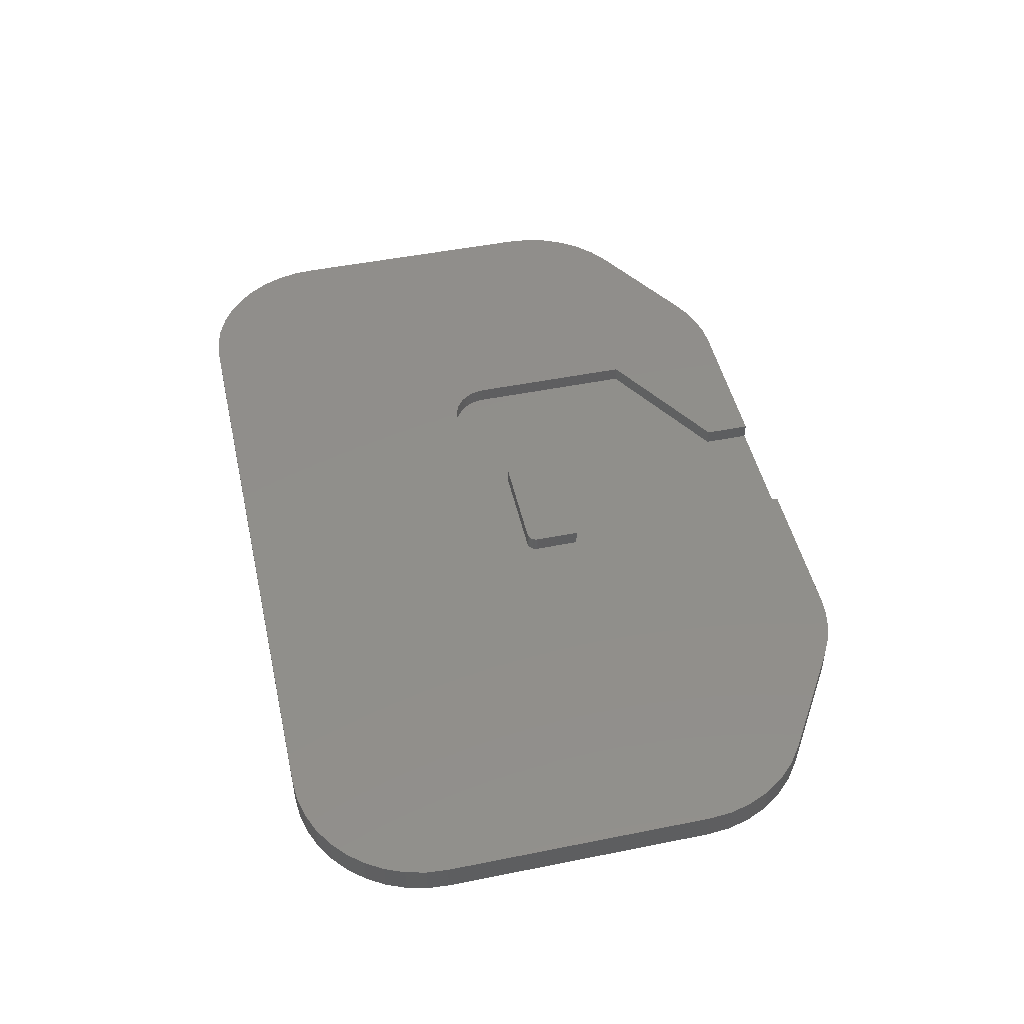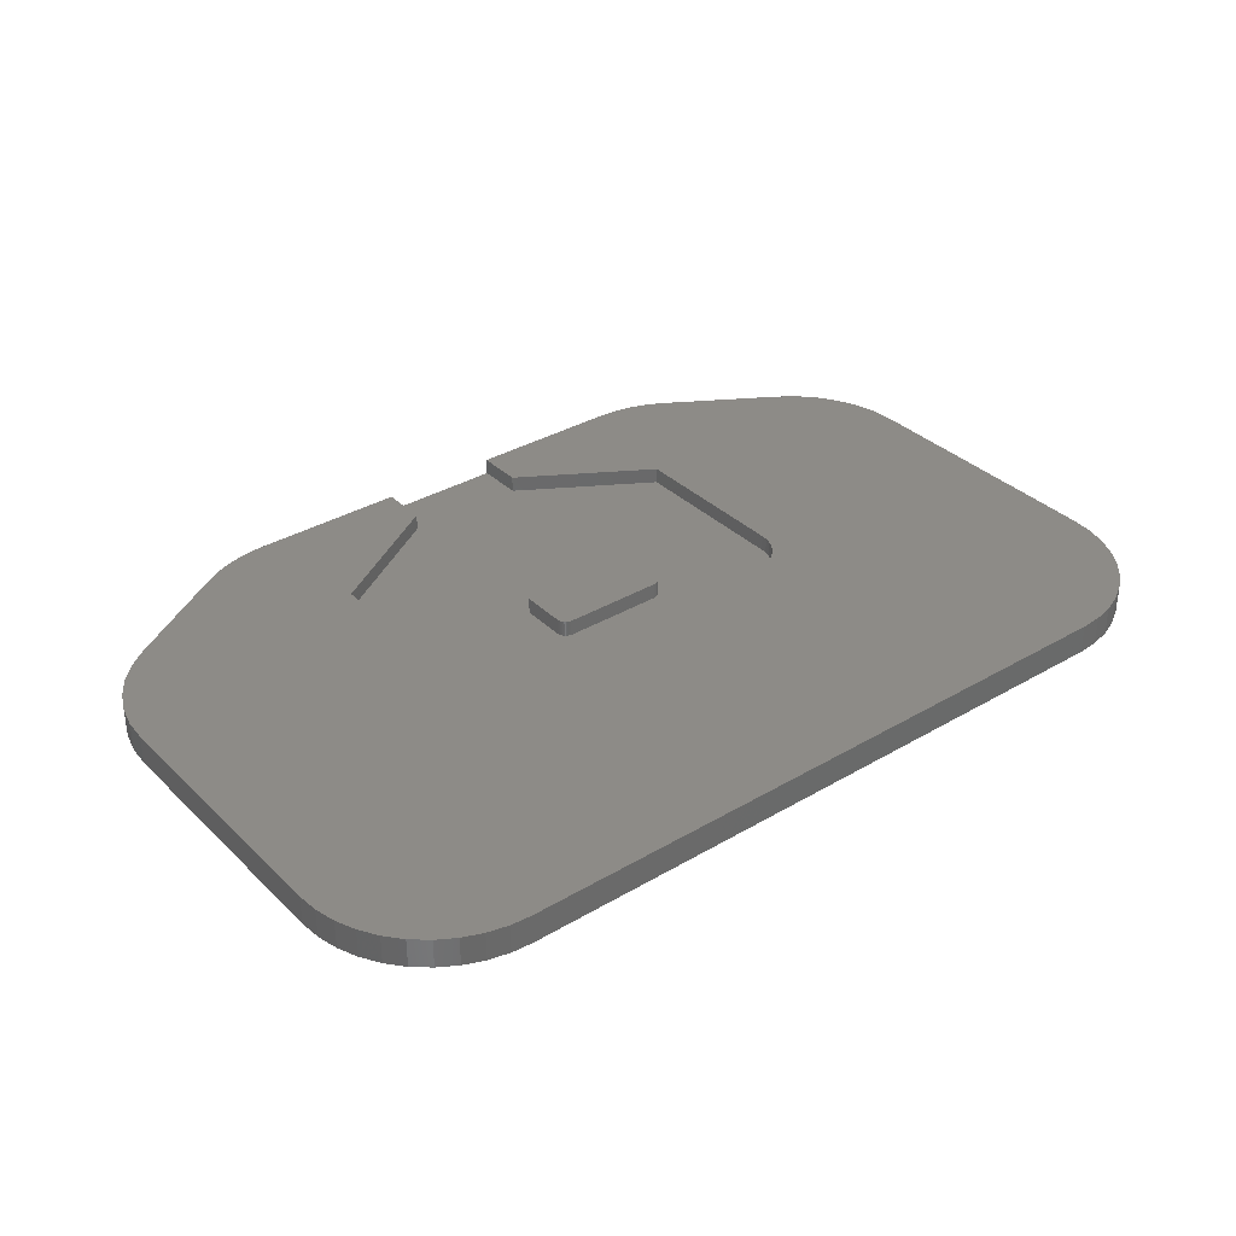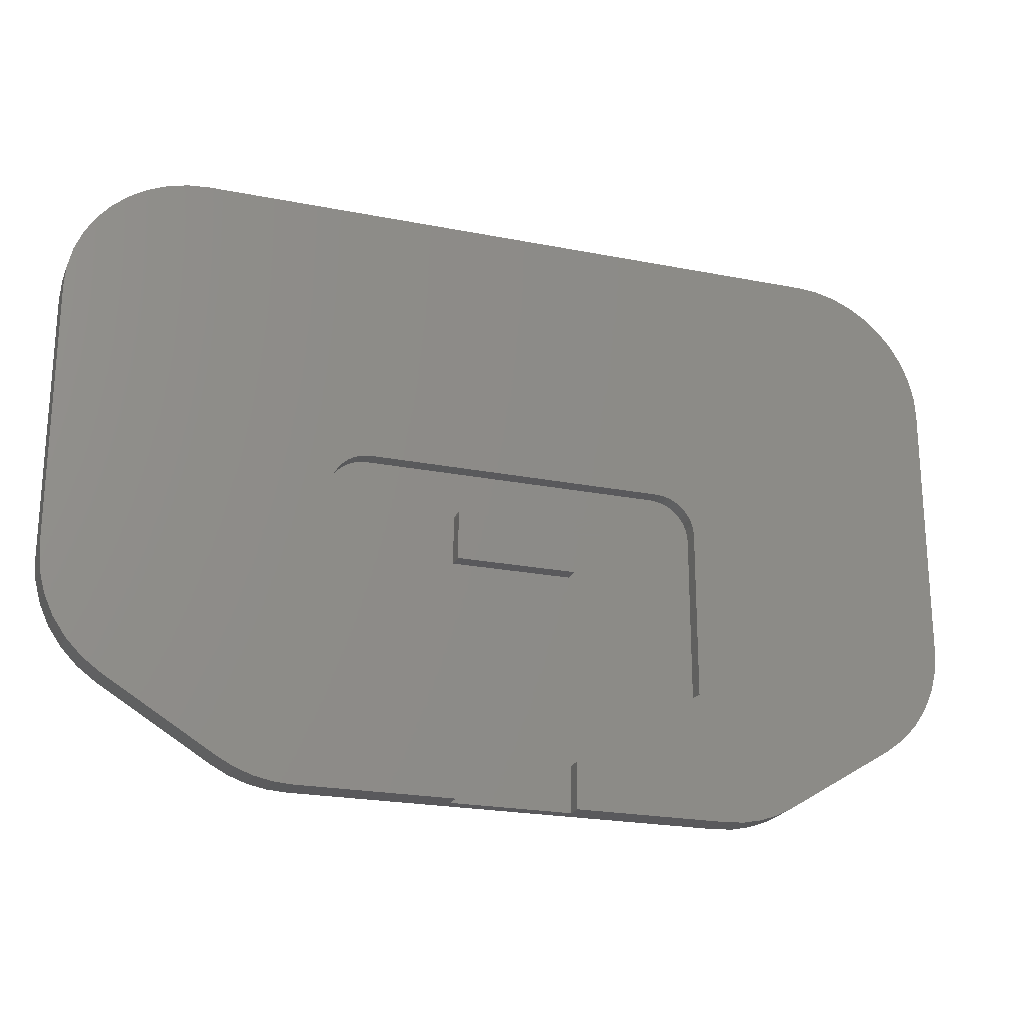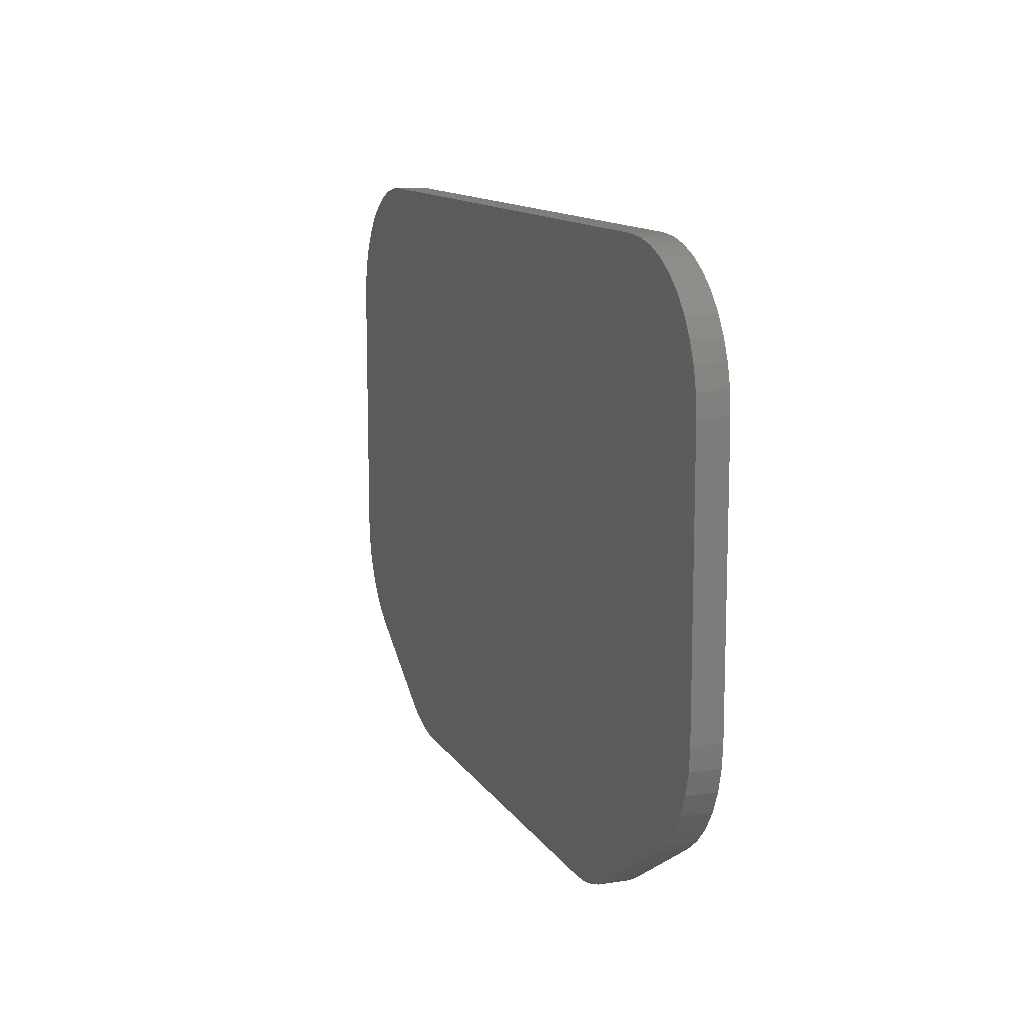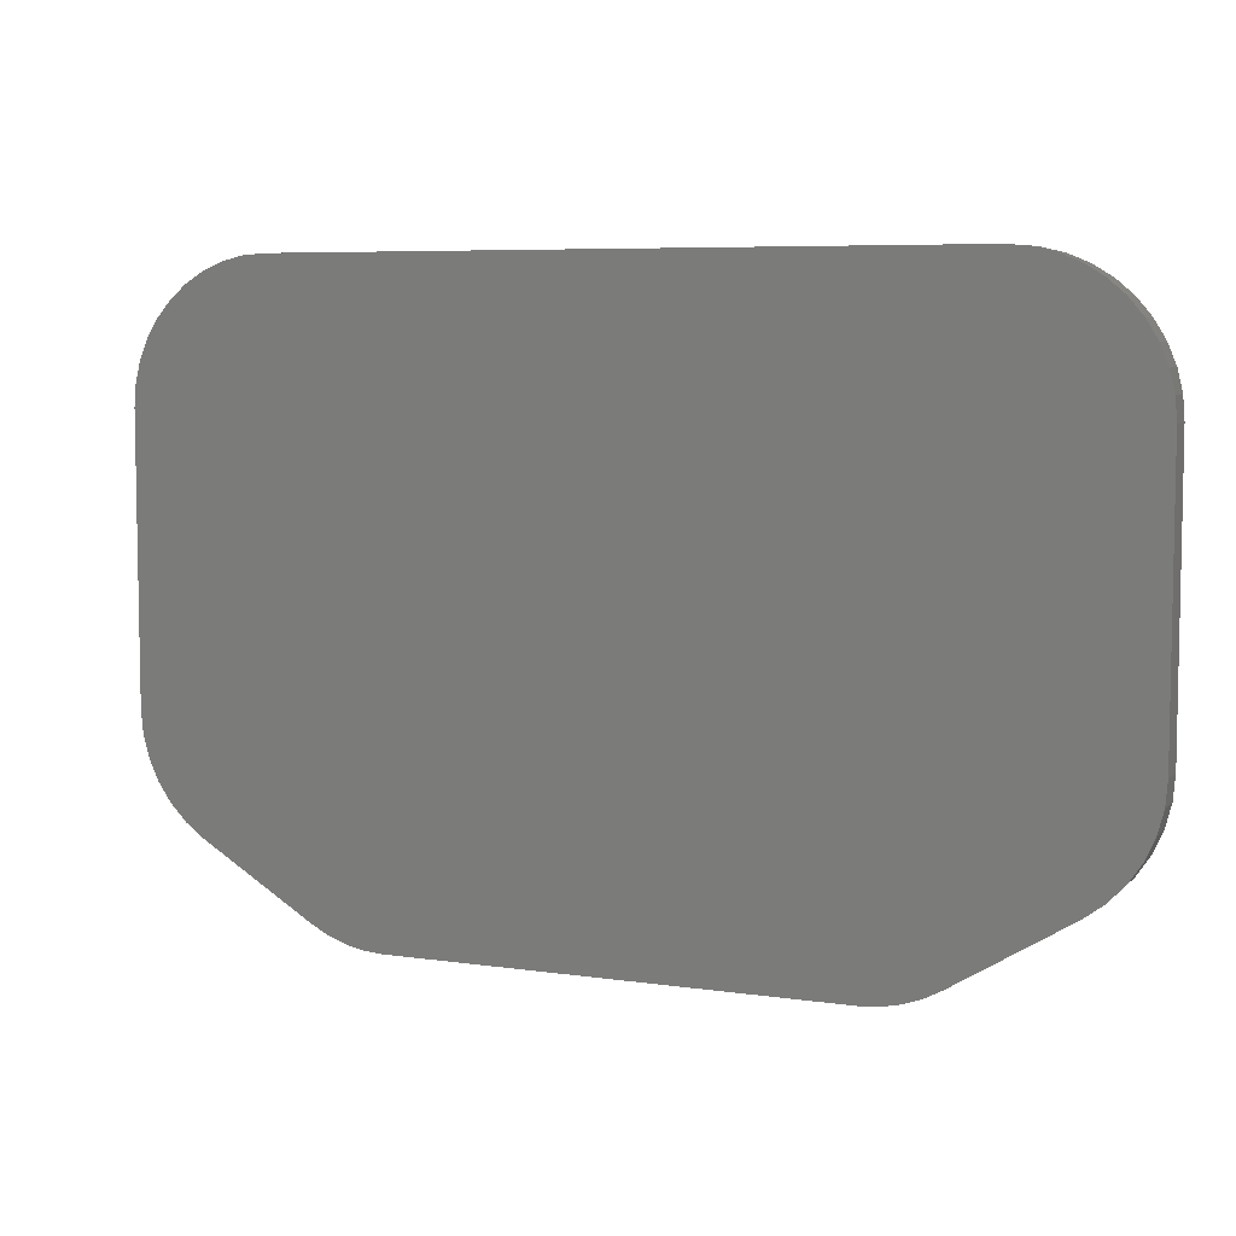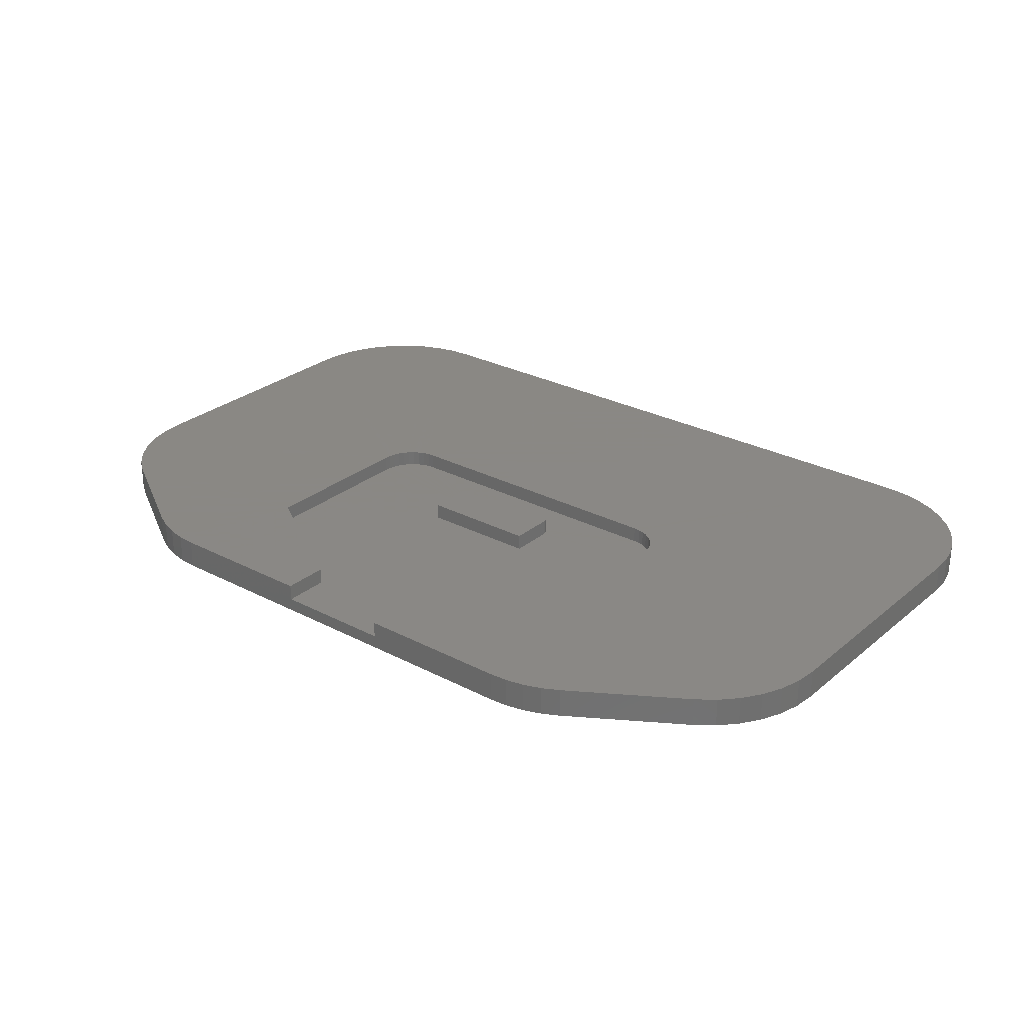
<metadata>
{"format":"stl","ext":"stl","renderer":"f3d","projection":"perspective","resolution":1024,"background":"white","views":[{"elev":48.1,"azim":-102.7,"up":"+Z"},{"elev":34.6,"azim":141.7,"up":"+Z"},{"elev":-22.4,"azim":-18.9,"up":"+Y"},{"elev":12.1,"azim":-110.1,"up":"+Y"},{"elev":6.5,"azim":-156.7,"up":"+Y"},{"elev":27.7,"azim":38.7,"up":"+Z"}]}
</metadata>
<code>
# stl→obj: 196 verts, 388 faces
v 59.4 3196 1
v 51.91 3196 1
v 59.4 3196 2.2
v 51.91 3196 2.2
v 60.15 3195 2.2
v 60.15 3195 1
v 60.14 3195 1
v 60.14 3195 2.2
v 60.11 3196 1
v 60.11 3196 2.2
v 60.07 3196 1
v 60.07 3196 2.2
v 60 3196 1
v 60 3196 2.2
v 59.93 3196 1
v 59.93 3196 2.2
v 59.84 3196 1
v 59.84 3196 2.2
v 59.74 3196 1
v 59.74 3196 2.2
v 59.63 3196 1
v 59.63 3196 2.2
v 59.52 3196 1
v 59.52 3196 2.2
v 60.15 3192 1
v 60.15 3192 2.2
v 51.16 3192 1
v 51.16 3192 2.2
v 51.16 3195 1
v 51.16 3195 2.2
v 51.79 3196 1
v 51.79 3196 2.2
v 51.68 3196 1
v 51.68 3196 2.2
v 51.57 3196 1
v 51.57 3196 2.2
v 51.47 3196 1
v 51.47 3196 2.2
v 51.38 3196 1
v 51.38 3196 2.2
v 51.3 3196 1
v 51.3 3196 2.2
v 51.24 3196 1
v 51.24 3196 2.2
v 51.2 3196 1
v 51.2 3196 2.2
v 51.17 3195 1
v 51.17 3195 2.2
v 51.16 3178 2.2
v 51.16 3174 2.2
v 51.16 3178 1
v 51.16 3174 1
v 41.45 3184 1
v 41.45 3184 2.2
v 41.45 3196 1
v 41.45 3196 2.2
v 41.49 3197 1
v 41.49 3197 2.2
v 41.6 3197 1
v 41.6 3197 2.2
v 41.78 3197 1
v 41.78 3197 2.2
v 42.03 3198 1
v 42.03 3198 2.2
v 42.33 3198 1
v 42.33 3198 2.2
v 42.69 3198 1
v 42.69 3198 2.2
v 43.09 3199 1
v 43.09 3199 2.2
v 43.53 3199 1
v 43.53 3199 2.2
v 43.99 3199 1
v 43.99 3199 2.2
v 44.45 3199 1
v 44.45 3199 2.2
v 66.85 3199 1
v 66.85 3199 2.2
v 67.32 3199 1
v 67.32 3199 2.2
v 67.78 3199 1
v 67.78 3199 2.2
v 68.22 3199 1
v 68.22 3199 2.2
v 68.62 3198 1
v 68.62 3198 2.2
v 68.98 3198 1
v 68.98 3198 2.2
v 69.28 3198 1
v 69.28 3198 2.2
v 69.53 3197 1
v 69.53 3197 2.2
v 69.71 3197 1
v 69.71 3197 2.2
v 69.82 3197 1
v 69.82 3197 2.2
v 69.85 3196 1
v 69.85 3196 2.2
v 69.85 3184 1
v 69.85 3184 2.2
v 60.15 3178 1
v 60.15 3178 2.2
v 60.15 3174 1
v 60.15 3174 2.2
v 39.61 3174 2.2
v 39.61 3174 0
v 71.7 3174 0
v 71.7 3174 2.2
v 36.89 3174 2.2
v 35.59 3175 2.2
v 34.37 3176 2.2
v 38.24 3174 2.2
v 21.45 3209 2.2
v 21.45 3189 2.2
v 25.58 3217 2.2
v 24.38 3216 2.2
v 73.07 3174 2.2
v 74.42 3174 2.2
v 75.72 3175 2.2
v 21.58 3211 2.2
v 21.6 3187 2.2
v 22.03 3186 2.2
v 22.72 3184 2.2
v 23.36 3215 2.2
v 22.54 3214 2.2
v 21.94 3212 2.2
v 31.45 3219 2.2
v 29.89 3219 2.2
v 28.36 3219 2.2
v 26.91 3218 2.2
v 23.67 3183 2.2
v 24.85 3182 2.2
v 26.21 3181 2.2
v 87.94 3215 2.2
v 86.93 3216 2.2
v 89.85 3209 2.2
v 89.73 3211 2.2
v 79.85 3219 2.2
v 89.37 3212 2.2
v 88.76 3214 2.2
v 87.63 3183 2.2
v 88.58 3184 2.2
v 89.28 3186 2.2
v 85.73 3217 2.2
v 84.39 3218 2.2
v 89.85 3189 2.2
v 89.71 3187 2.2
v 81.42 3219 2.2
v 82.94 3219 2.2
v 76.94 3176 2.2
v 85.1 3181 2.2
v 86.46 3182 2.2
v 38.24 3174 0
v 36.89 3174 0
v 35.59 3175 0
v 34.37 3176 0
v 26.21 3181 0
v 24.85 3182 0
v 23.67 3183 0
v 22.72 3184 0
v 22.03 3186 0
v 21.6 3187 0
v 21.45 3189 0
v 21.45 3209 0
v 21.58 3211 0
v 21.94 3212 0
v 22.54 3214 0
v 23.36 3215 0
v 24.38 3216 0
v 25.58 3217 0
v 26.91 3218 0
v 28.36 3219 0
v 29.89 3219 0
v 31.45 3219 0
v 79.85 3219 0
v 81.42 3219 0
v 82.94 3219 0
v 84.39 3218 0
v 85.73 3217 0
v 86.93 3216 0
v 87.94 3215 0
v 88.76 3214 0
v 89.37 3212 0
v 89.73 3211 0
v 89.85 3209 0
v 89.85 3189 0
v 89.71 3187 0
v 89.28 3186 0
v 88.58 3184 0
v 87.63 3183 0
v 86.46 3182 0
v 85.1 3181 0
v 76.94 3176 0
v 75.72 3175 0
v 74.42 3174 0
v 73.07 3174 0
f 1 2 3
f 3 2 4
f 5 6 7
f 5 7 8
f 8 7 9
f 8 9 10
f 10 9 11
f 10 11 12
f 12 11 13
f 12 13 14
f 14 13 15
f 14 15 16
f 16 15 17
f 16 17 18
f 18 17 19
f 18 19 20
f 20 19 21
f 20 21 22
f 22 21 23
f 22 23 24
f 24 23 1
f 24 1 3
f 25 6 26
f 26 6 5
f 27 25 28
f 28 25 26
f 29 27 30
f 30 27 28
f 4 2 31
f 4 31 32
f 32 31 33
f 32 33 34
f 34 33 35
f 34 35 36
f 36 35 37
f 36 37 38
f 38 37 39
f 38 39 40
f 40 39 41
f 40 41 42
f 42 41 43
f 42 43 44
f 44 43 45
f 44 45 46
f 46 45 47
f 46 47 48
f 48 47 29
f 48 29 30
f 49 50 51
f 51 50 52
f 53 54 51
f 51 54 49
f 55 56 53
f 53 56 54
f 56 55 57
f 56 57 58
f 58 57 59
f 58 59 60
f 60 59 61
f 60 61 62
f 62 61 63
f 62 63 64
f 64 63 65
f 64 65 66
f 66 65 67
f 66 67 68
f 68 67 69
f 68 69 70
f 70 69 71
f 70 71 72
f 72 71 73
f 72 73 74
f 74 73 75
f 74 75 76
f 77 78 75
f 75 78 76
f 78 77 79
f 78 79 80
f 80 79 81
f 80 81 82
f 82 81 83
f 82 83 84
f 84 83 85
f 84 85 86
f 86 85 87
f 86 87 88
f 88 87 89
f 88 89 90
f 90 89 91
f 90 91 92
f 92 91 93
f 92 93 94
f 94 93 95
f 94 95 96
f 96 95 97
f 96 97 98
f 99 100 97
f 97 100 98
f 101 102 99
f 99 102 100
f 101 103 102
f 102 103 104
f 6 25 99
f 23 21 77
f 52 103 51
f 51 103 101
f 41 39 75
f 101 99 51
f 51 99 25
f 51 25 53
f 53 25 27
f 53 27 55
f 55 27 29
f 55 29 57
f 57 29 47
f 41 75 43
f 39 37 75
f 75 37 35
f 75 35 33
f 21 19 77
f 77 19 17
f 77 17 15
f 33 31 75
f 75 31 2
f 75 2 77
f 77 2 1
f 77 1 23
f 63 61 47
f 47 61 59
f 47 59 57
f 71 69 45
f 45 69 67
f 45 67 47
f 47 67 65
f 47 65 63
f 43 75 45
f 45 75 73
f 45 73 71
f 99 97 6
f 6 97 95
f 6 95 7
f 7 95 93
f 7 93 91
f 91 89 7
f 7 89 87
f 7 87 9
f 9 87 85
f 9 85 83
f 15 13 77
f 77 13 11
f 77 11 79
f 79 11 9
f 79 9 81
f 81 9 83
f 28 26 30
f 30 26 5
f 5 3 30
f 30 3 4
f 30 4 32
f 20 22 5
f 5 22 24
f 5 24 3
f 14 16 18
f 46 36 38
f 32 34 30
f 30 34 36
f 30 36 48
f 48 36 46
f 5 8 20
f 20 8 10
f 20 10 18
f 18 10 12
f 18 12 14
f 40 42 38
f 38 42 44
f 38 44 46
f 50 105 52
f 52 105 106
f 52 106 103
f 103 106 107
f 103 107 104
f 104 107 108
f 109 54 110
f 110 54 111
f 50 49 105
f 105 49 54
f 105 54 112
f 112 54 109
f 102 104 100
f 100 104 108
f 58 113 56
f 56 113 114
f 115 116 66
f 108 117 100
f 100 117 118
f 100 118 119
f 58 60 113
f 113 60 62
f 113 62 120
f 120 62 64
f 114 121 56
f 56 121 122
f 56 122 123
f 116 124 66
f 66 124 125
f 66 125 64
f 64 125 126
f 64 126 120
f 72 127 70
f 70 127 128
f 70 128 68
f 68 128 129
f 68 129 66
f 66 129 130
f 66 130 115
f 123 131 56
f 56 131 132
f 56 132 54
f 54 132 133
f 54 133 111
f 134 135 88
f 92 136 137
f 72 74 127
f 127 74 76
f 127 76 138
f 138 76 78
f 138 78 80
f 92 137 90
f 90 137 139
f 90 139 88
f 88 139 140
f 88 140 134
f 141 142 98
f 98 142 143
f 135 144 88
f 88 144 145
f 88 145 86
f 92 94 136
f 136 94 96
f 136 96 146
f 146 96 98
f 146 98 147
f 147 98 143
f 80 82 138
f 138 82 84
f 138 84 148
f 148 84 86
f 148 86 149
f 149 86 145
f 119 150 100
f 100 150 151
f 100 151 98
f 98 151 152
f 98 152 141
f 106 105 112
f 106 112 153
f 153 112 109
f 153 109 154
f 154 109 110
f 154 110 155
f 155 110 111
f 155 111 156
f 133 157 111
f 111 157 156
f 157 133 132
f 157 132 158
f 158 132 131
f 158 131 159
f 159 131 123
f 159 123 160
f 160 123 122
f 160 122 161
f 161 122 121
f 161 121 162
f 162 121 114
f 162 114 163
f 113 164 114
f 114 164 163
f 164 113 120
f 164 120 165
f 165 120 126
f 165 126 166
f 166 126 125
f 166 125 167
f 167 125 124
f 167 124 168
f 168 124 116
f 168 116 169
f 169 116 115
f 169 115 170
f 170 115 130
f 170 130 171
f 171 130 129
f 171 129 172
f 172 129 128
f 172 128 173
f 173 128 127
f 173 127 174
f 138 175 127
f 127 175 174
f 175 138 148
f 175 148 176
f 176 148 149
f 176 149 177
f 177 149 145
f 177 145 178
f 178 145 144
f 178 144 179
f 179 144 135
f 179 135 180
f 180 135 134
f 180 134 181
f 181 134 140
f 181 140 182
f 182 140 139
f 182 139 183
f 183 139 137
f 183 137 184
f 184 137 136
f 184 136 185
f 146 186 136
f 136 186 185
f 186 146 147
f 186 147 187
f 187 147 143
f 187 143 188
f 188 143 142
f 188 142 189
f 189 142 141
f 189 141 190
f 190 141 152
f 190 152 191
f 191 152 151
f 191 151 192
f 150 193 151
f 151 193 192
f 193 150 119
f 193 119 194
f 194 119 118
f 194 118 195
f 195 118 117
f 195 117 196
f 196 117 108
f 196 108 107
f 177 178 185
f 185 186 193
f 193 194 175
f 175 194 195
f 175 195 196
f 162 163 175
f 175 163 164
f 175 164 174
f 174 164 165
f 174 165 166
f 193 175 185
f 185 175 176
f 185 176 177
f 196 107 175
f 175 107 106
f 175 106 153
f 153 154 175
f 175 154 155
f 175 155 156
f 179 180 178
f 178 180 181
f 178 181 182
f 182 183 178
f 178 183 184
f 178 184 185
f 187 188 186
f 186 188 189
f 186 189 190
f 156 157 175
f 175 157 158
f 175 158 159
f 159 160 175
f 175 160 161
f 175 161 162
f 166 167 168
f 168 169 166
f 166 169 170
f 166 170 171
f 171 172 166
f 166 172 173
f 166 173 174
f 190 191 186
f 186 191 192
f 186 192 193

</code>
